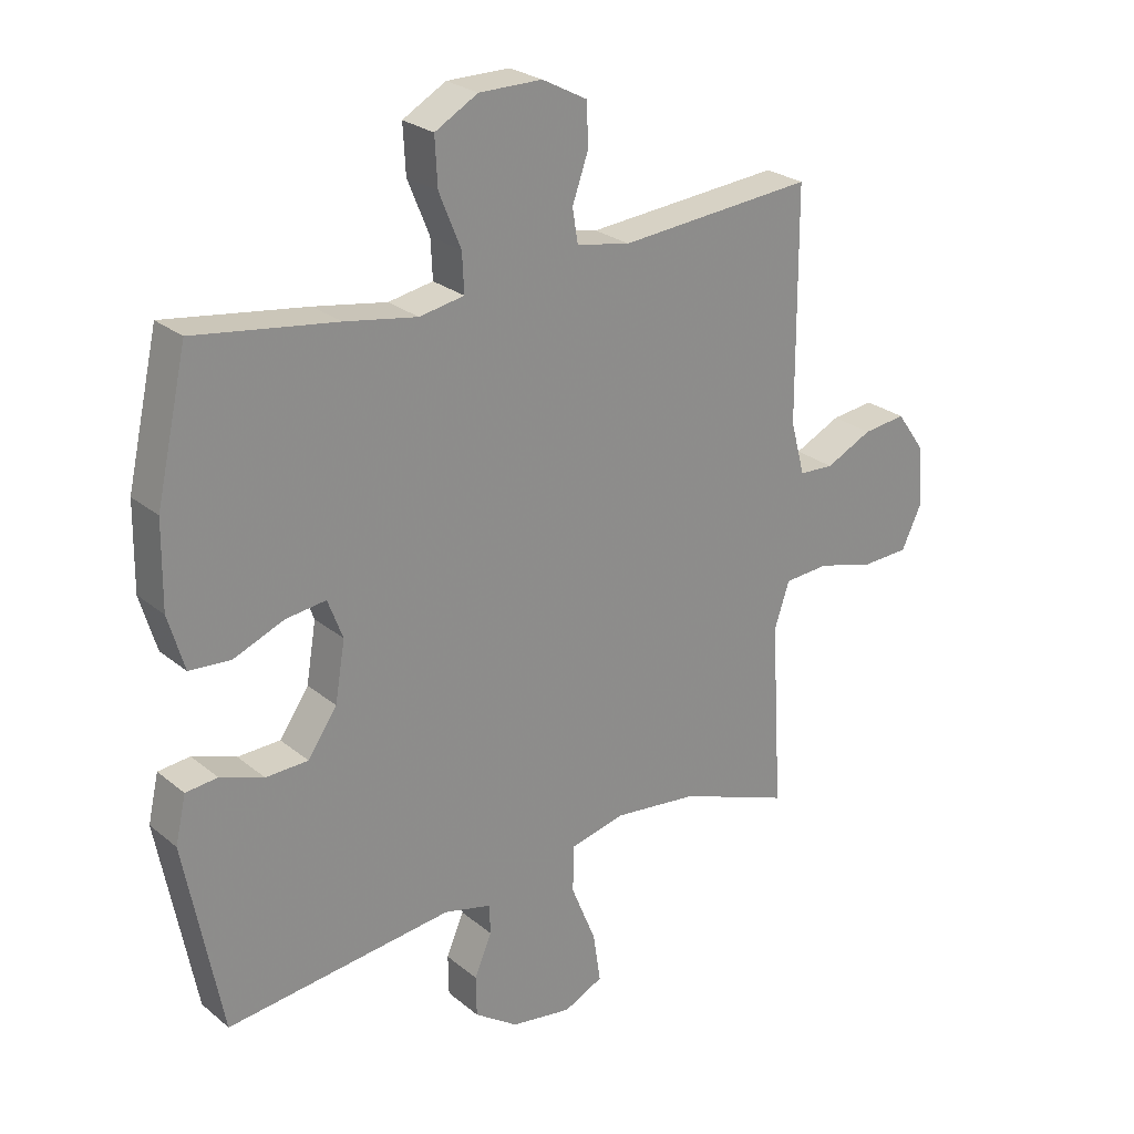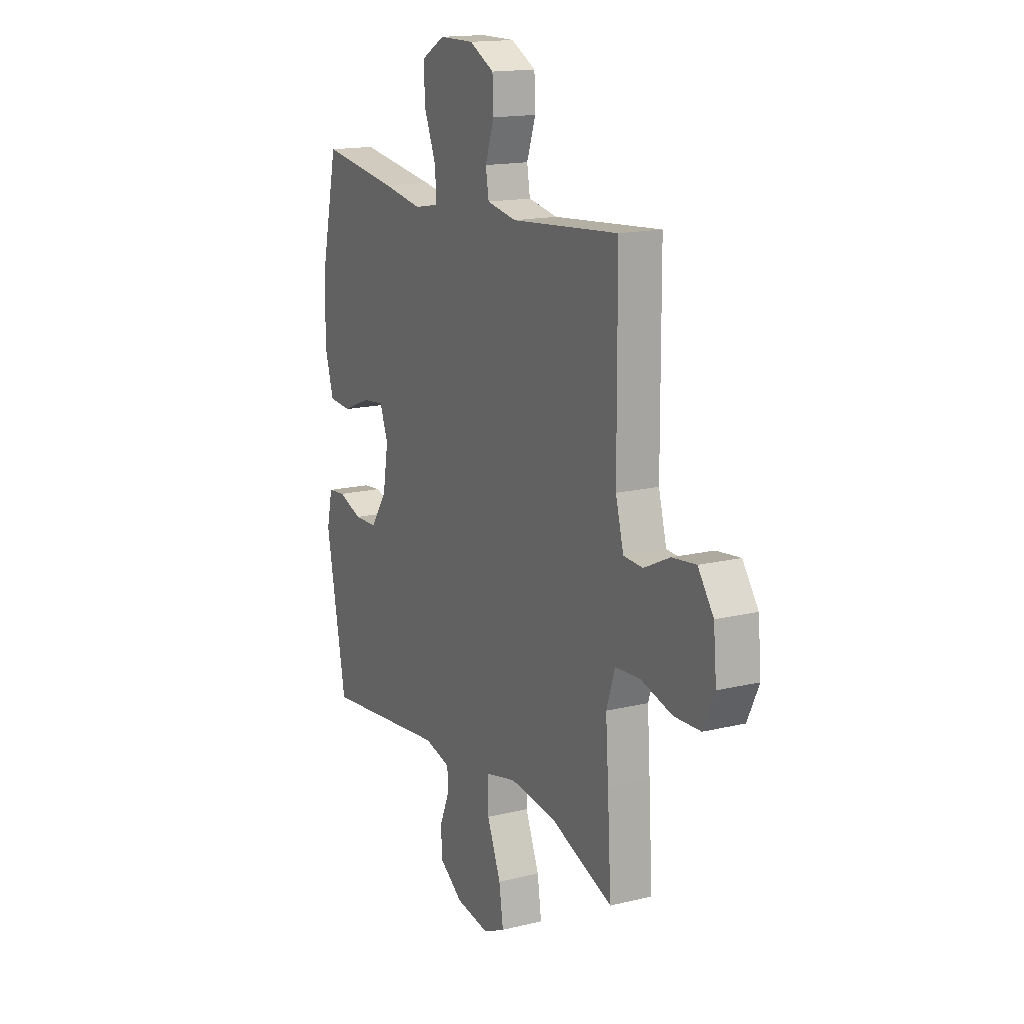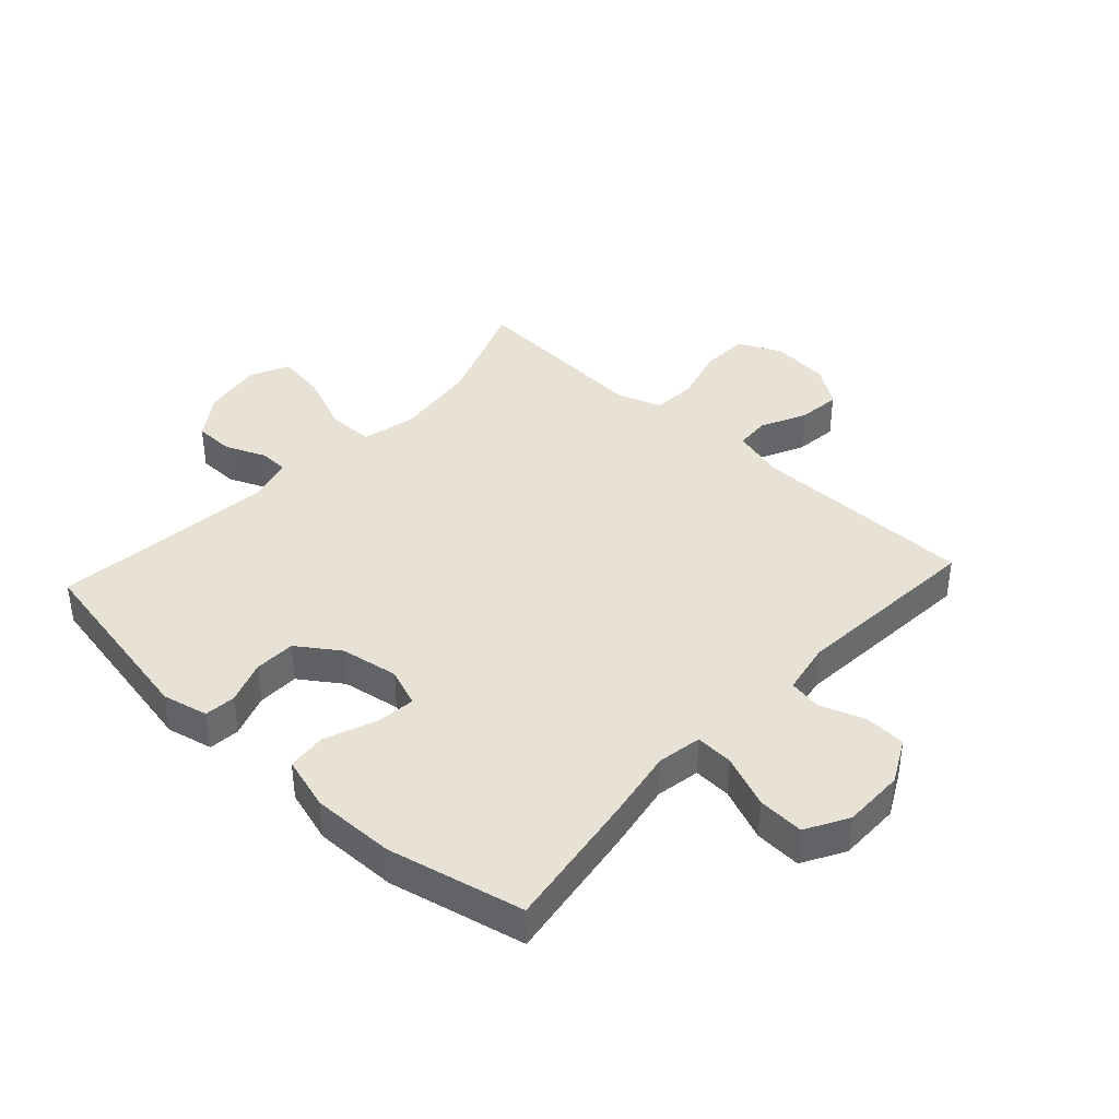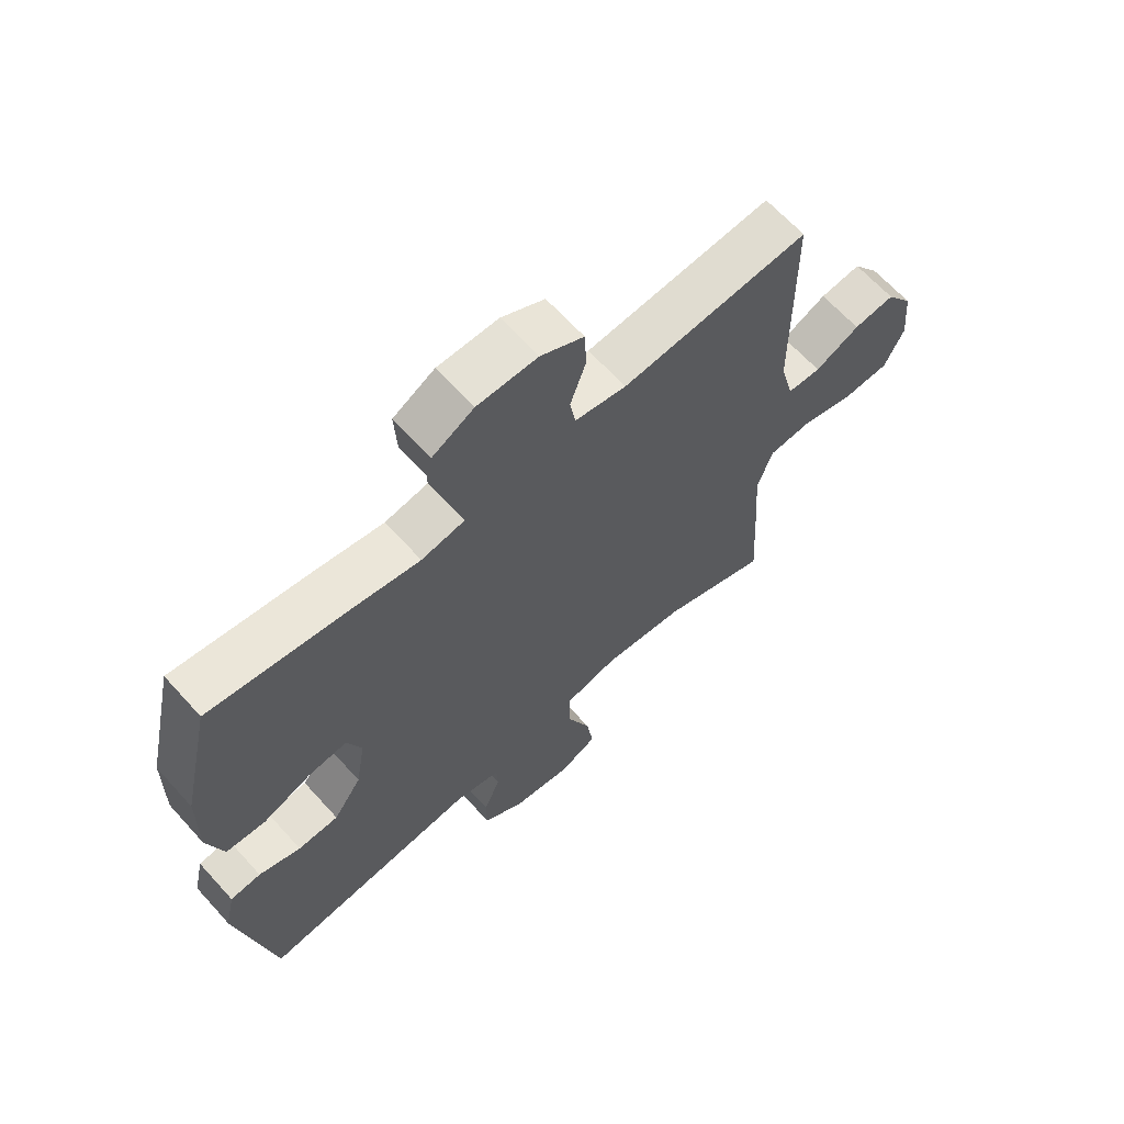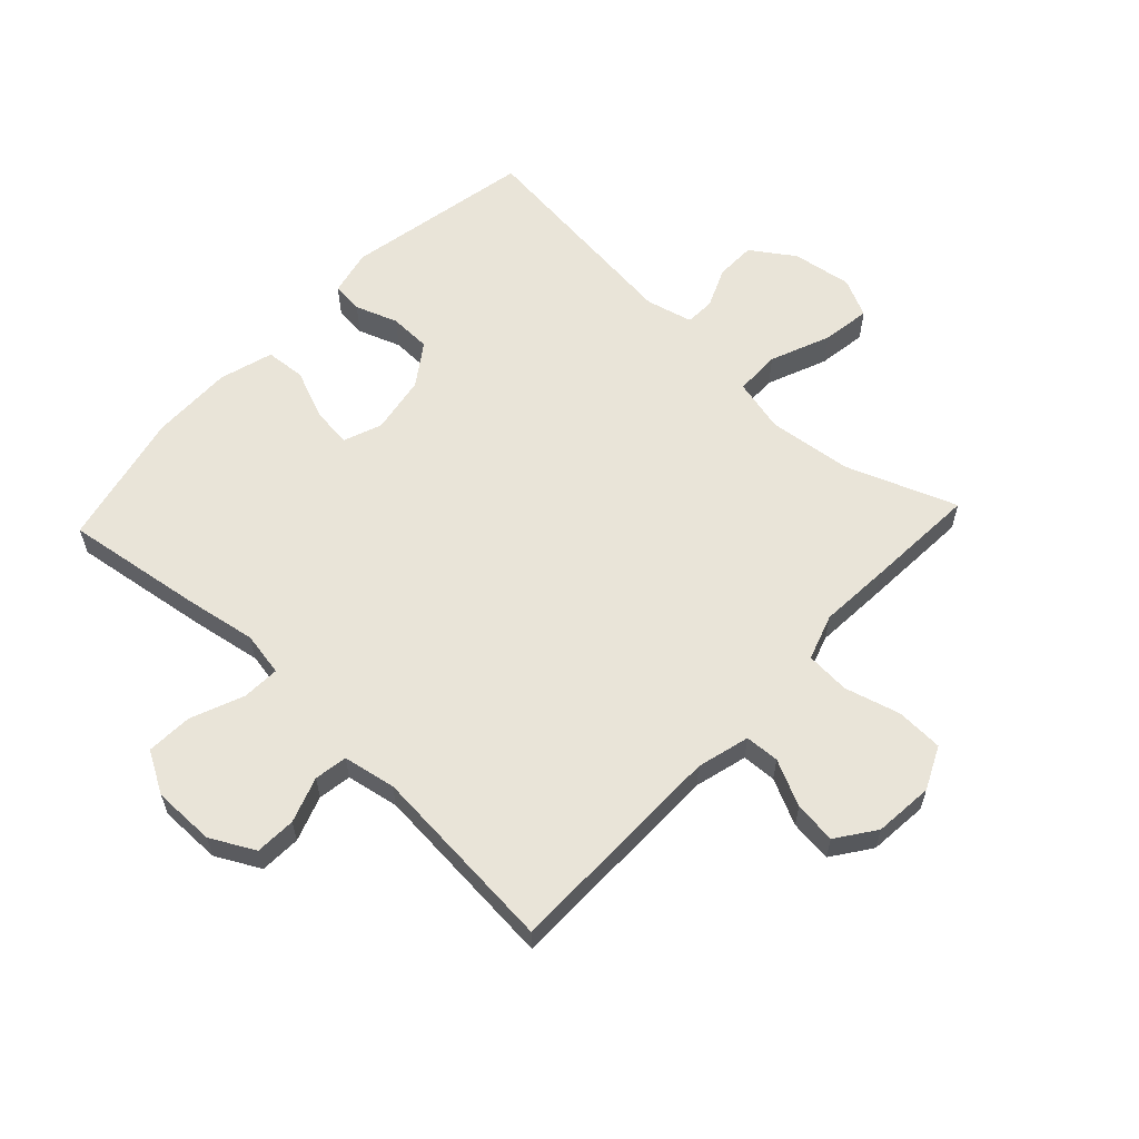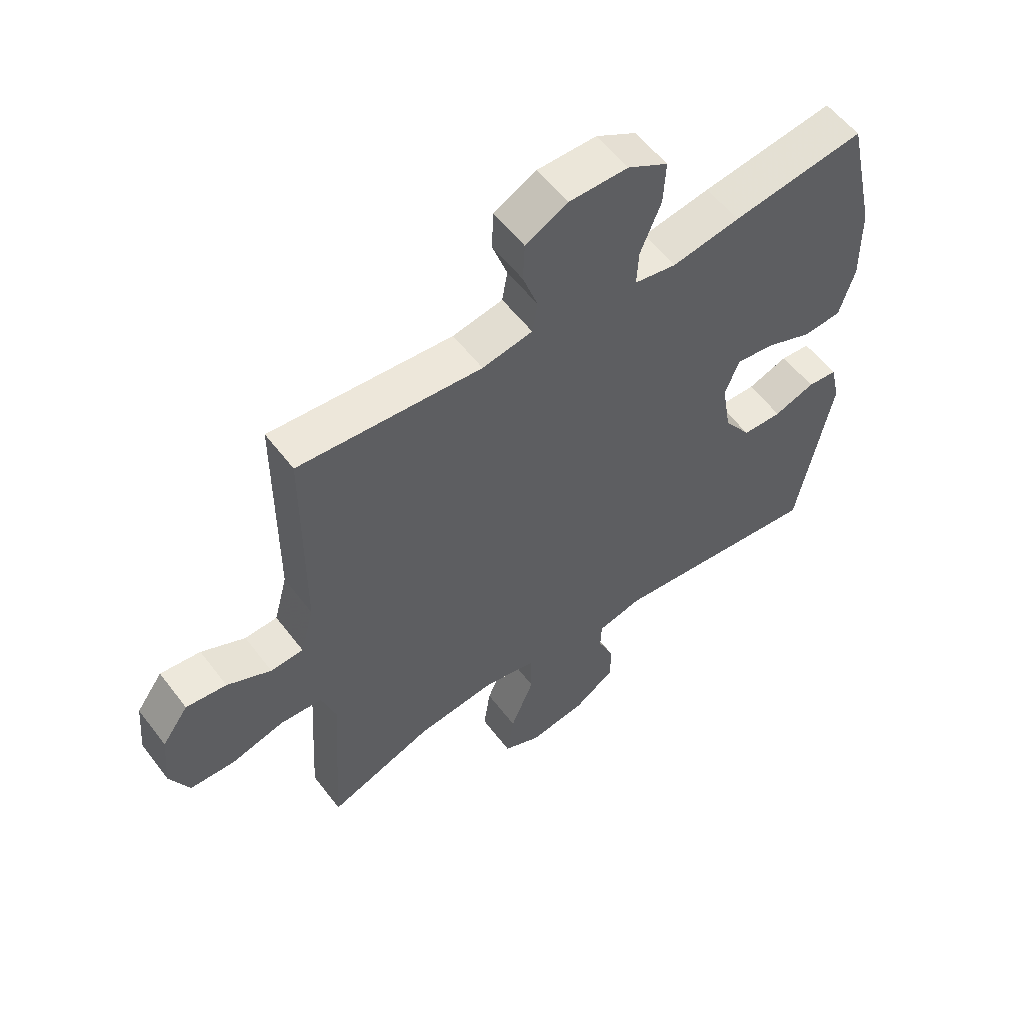
<metadata>
{"format":"obj","ext":"obj","renderer":"f3d","projection":"perspective","resolution":1024,"background":"white","views":[{"elev":25.5,"azim":-37.9,"up":"+Z"},{"elev":15.8,"azim":63.1,"up":"+Z"},{"elev":40.1,"azim":-47.4,"up":"+Y"},{"elev":65.0,"azim":-42.1,"up":"+Z"},{"elev":60.2,"azim":43.1,"up":"+Y"},{"elev":56.4,"azim":143.2,"up":"+Z"}]}
</metadata>
<code>
v -0.5 0.07 0.5
v -0.273 0.07 0.467
v -0.157 0.07 0.447
v -0.085 0.07 0.46
v -0.088 0.07 0.522
v -0.123 0.07 0.608
v -0.127 0.07 0.684
v -0.058 0.07 0.723
v 0.043 0.07 0.723
v 0.115 0.07 0.685
v 0.118 0.07 0.618
v 0.092 0.07 0.544
v 0.101 0.07 0.49
v 0.187 0.07 0.474
v 0.5 0.07 0.5
v 0.502 0.07 0.133
v 0.525 0.07 0.047
v 0.581 0.07 0.044
v 0.656 0.07 0.08
v 0.725 0.07 0.088
v 0.77 0.07 0.025
v 0.779 0.07 -0.072
v 0.746 0.07 -0.142
v 0.669 0.07 -0.145
v 0.578 0.07 -0.12
v 0.506 0.07 -0.125
v 0.481 0.07 -0.2
v 0.489 0.07 -0.316
v 0.5 0.07 -0.5
v 0.32 0.07 -0.432
v 0.183 0.07 -0.416
v 0.095 0.07 -0.437
v 0.094 0.07 -0.512
v 0.134 0.07 -0.61
v 0.146 0.07 -0.69
v 0.083 0.07 -0.72
v -0.015 0.07 -0.705
v -0.085 0.07 -0.657
v -0.086 0.07 -0.592
v -0.058 0.07 -0.526
v -0.06 0.07 -0.478
v -0.136 0.07 -0.459
v -0.5 0.07 -0.5
v -0.559 0.07 -0.192
v -0.542 0.07 -0.117
v -0.491 0.07 -0.112
v -0.421 0.07 -0.137
v -0.353 0.07 -0.135
v -0.306 0.07 -0.067
v -0.29 0.07 0.028
v -0.314 0.07 0.091
v -0.379 0.07 0.083
v -0.46 0.07 0.05
v -0.526 0.07 0.055
v -0.552 0.07 0.143
v -0.55 0.07 0.278
v -0.5 0 0.5
v -0.273 0 0.467
v -0.157 0 0.447
v -0.085 0 0.46
v -0.088 0 0.522
v -0.123 0 0.608
v -0.127 0 0.684
v -0.058 0 0.723
v 0.043 0 0.723
v 0.115 0 0.685
v 0.118 0 0.618
v 0.092 0 0.544
v 0.101 0 0.49
v 0.187 0 0.474
v 0.5 0 0.5
v 0.502 0 0.133
v 0.525 0 0.047
v 0.581 0 0.044
v 0.656 0 0.08
v 0.725 0 0.088
v 0.77 0 0.025
v 0.779 0 -0.072
v 0.746 0 -0.142
v 0.669 0 -0.145
v 0.578 0 -0.12
v 0.506 0 -0.125
v 0.481 0 -0.2
v 0.489 0 -0.316
v 0.5 0 -0.5
v 0.32 0 -0.432
v 0.183 0 -0.416
v 0.095 0 -0.437
v 0.094 0 -0.512
v 0.134 0 -0.61
v 0.146 0 -0.69
v 0.083 0 -0.72
v -0.015 0 -0.705
v -0.085 0 -0.657
v -0.086 0 -0.592
v -0.058 0 -0.526
v -0.06 0 -0.478
v -0.136 0 -0.459
v -0.5 0 -0.5
v -0.559 0 -0.192
v -0.542 0 -0.117
v -0.491 0 -0.112
v -0.421 0 -0.137
v -0.353 0 -0.135
v -0.306 0 -0.067
v -0.29 0 0.028
v -0.314 0 0.091
v -0.379 0 0.083
v -0.46 0 0.05
v -0.526 0 0.055
v -0.552 0 0.143
v -0.55 0 0.278
f 1 2 3
f 56 1 3
f 55 56 3
f 54 55 3
f 53 54 3
f 52 53 3
f 51 52 3 4
f 50 51 4
f 49 50 4
f 45 46 47
f 44 45 47
f 43 44 47
f 42 43 47
f 41 42 47 48
f 38 39 40
f 37 38 40
f 36 37 40
f 35 36 40
f 34 35 40
f 33 34 40
f 32 33 40 41
f 27 28 29 30
f 26 27 30 31
f 23 24 25
f 22 23 25
f 21 22 25
f 20 21 25
f 19 20 25
f 18 19 25
f 17 18 25 26
f 26 31 32
f 17 26 32
f 16 17 32
f 10 11 12
f 9 10 12
f 8 9 12
f 7 8 12
f 6 7 12
f 5 6 12
f 4 5 12 13
f 49 4 13 14
f 41 48 49
f 32 41 49
f 16 32 49
f 15 16 49
f 14 15 49
f 59 58 57
f 59 57 112
f 59 112 111
f 59 111 110
f 59 110 109
f 59 109 108
f 60 59 108 107
f 60 107 106
f 60 106 105
f 103 102 101
f 103 101 100
f 103 100 99
f 103 99 98
f 104 103 98 97
f 96 95 94
f 96 94 93
f 96 93 92
f 96 92 91
f 96 91 90
f 96 90 89
f 97 96 89 88
f 86 85 84 83
f 87 86 83 82
f 81 80 79
f 81 79 78
f 81 78 77
f 81 77 76
f 81 76 75
f 81 75 74
f 82 81 74 73
f 88 87 82
f 88 82 73
f 88 73 72
f 68 67 66
f 68 66 65
f 68 65 64
f 68 64 63
f 68 63 62
f 68 62 61
f 69 68 61 60
f 70 69 60 105
f 105 104 97
f 105 97 88
f 105 88 72
f 105 72 71
f 105 71 70
f 1 57 58 2
f 2 58 59 3
f 3 59 60 4
f 4 60 61 5
f 5 61 62 6
f 6 62 63 7
f 7 63 64 8
f 8 64 65 9
f 9 65 66 10
f 10 66 67 11
f 11 67 68 12
f 12 68 69 13
f 13 69 70 14
f 14 70 71 15
f 15 71 72 16
f 16 72 73 17
f 17 73 74 18
f 18 74 75 19
f 19 75 76 20
f 20 76 77 21
f 21 77 78 22
f 22 78 79 23
f 23 79 80 24
f 24 80 81 25
f 25 81 82 26
f 26 82 83 27
f 27 83 84 28
f 28 84 85 29
f 29 85 86 30
f 30 86 87 31
f 31 87 88 32
f 32 88 89 33
f 33 89 90 34
f 34 90 91 35
f 35 91 92 36
f 36 92 93 37
f 37 93 94 38
f 38 94 95 39
f 39 95 96 40
f 40 96 97 41
f 41 97 98 42
f 42 98 99 43
f 43 99 100 44
f 44 100 101 45
f 45 101 102 46
f 46 102 103 47
f 47 103 104 48
f 48 104 105 49
f 49 105 106 50
f 50 106 107 51
f 51 107 108 52
f 52 108 109 53
f 53 109 110 54
f 54 110 111 55
f 55 111 112 56
f 56 112 57 1

</code>
